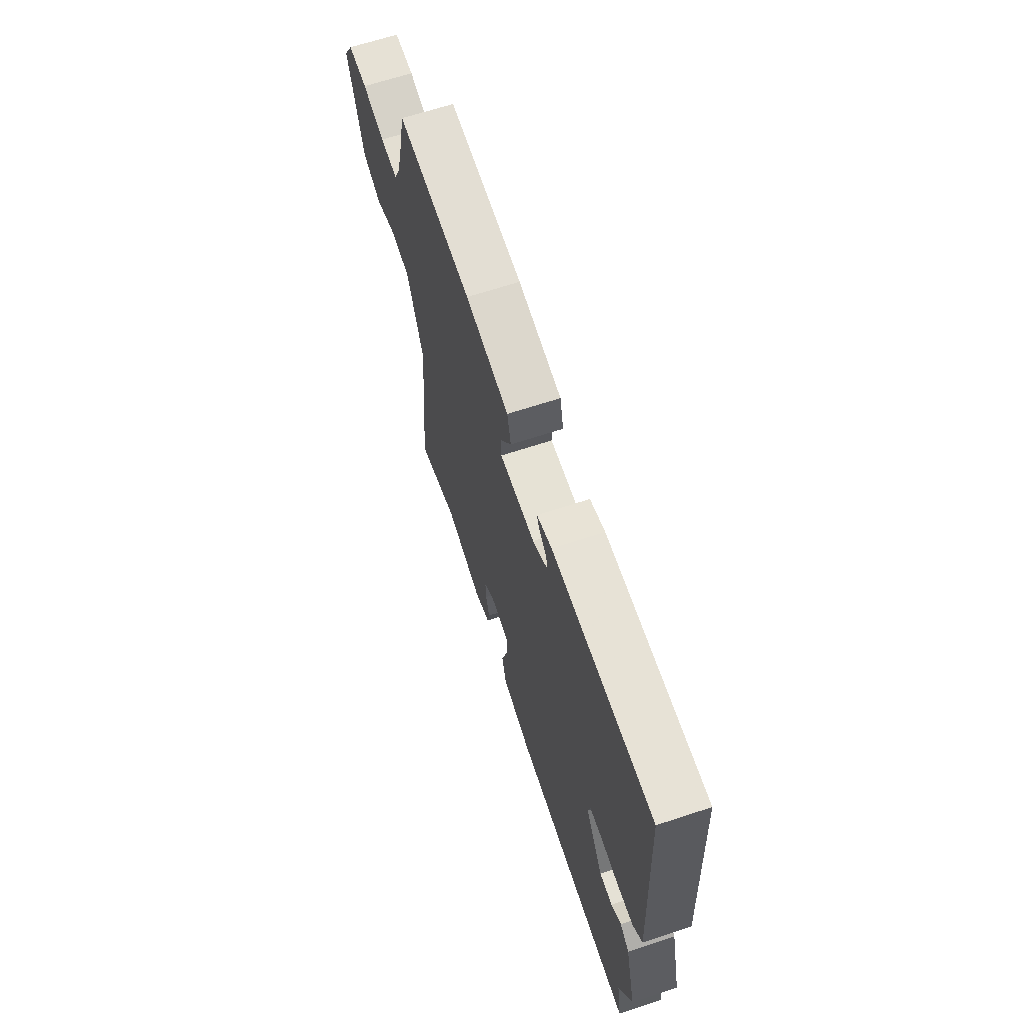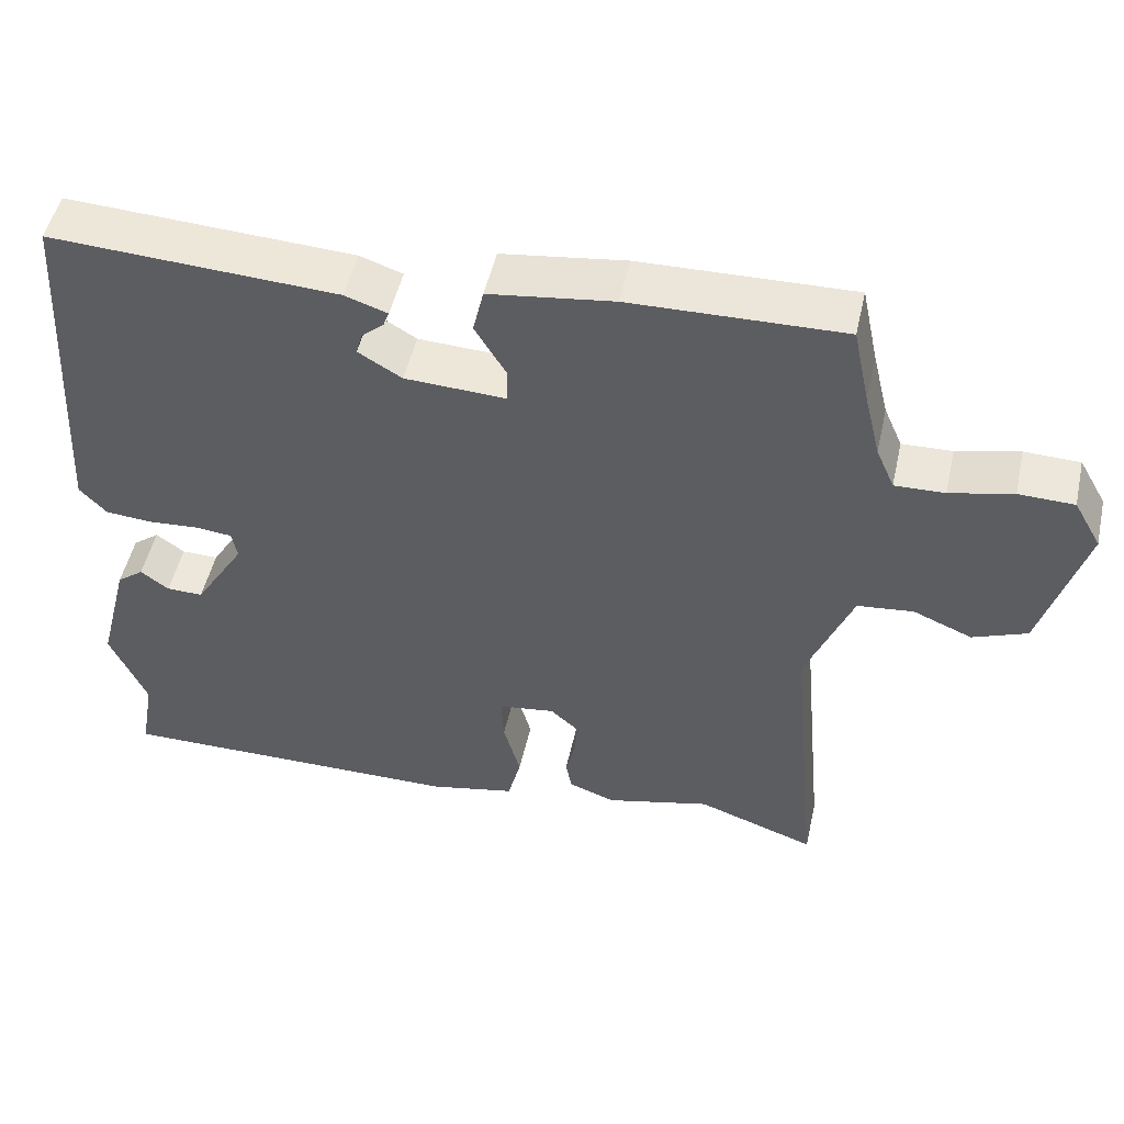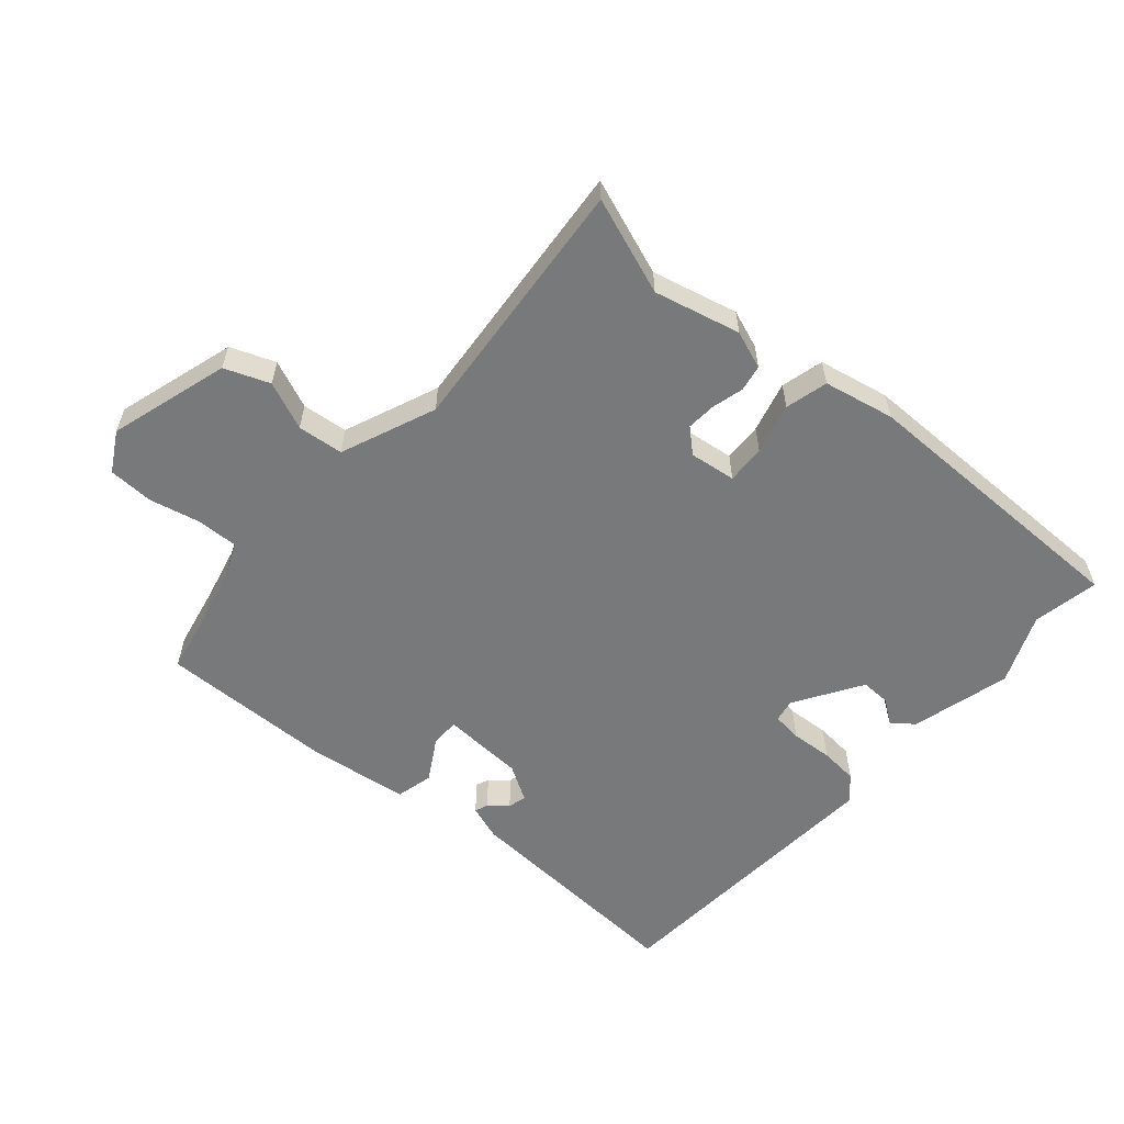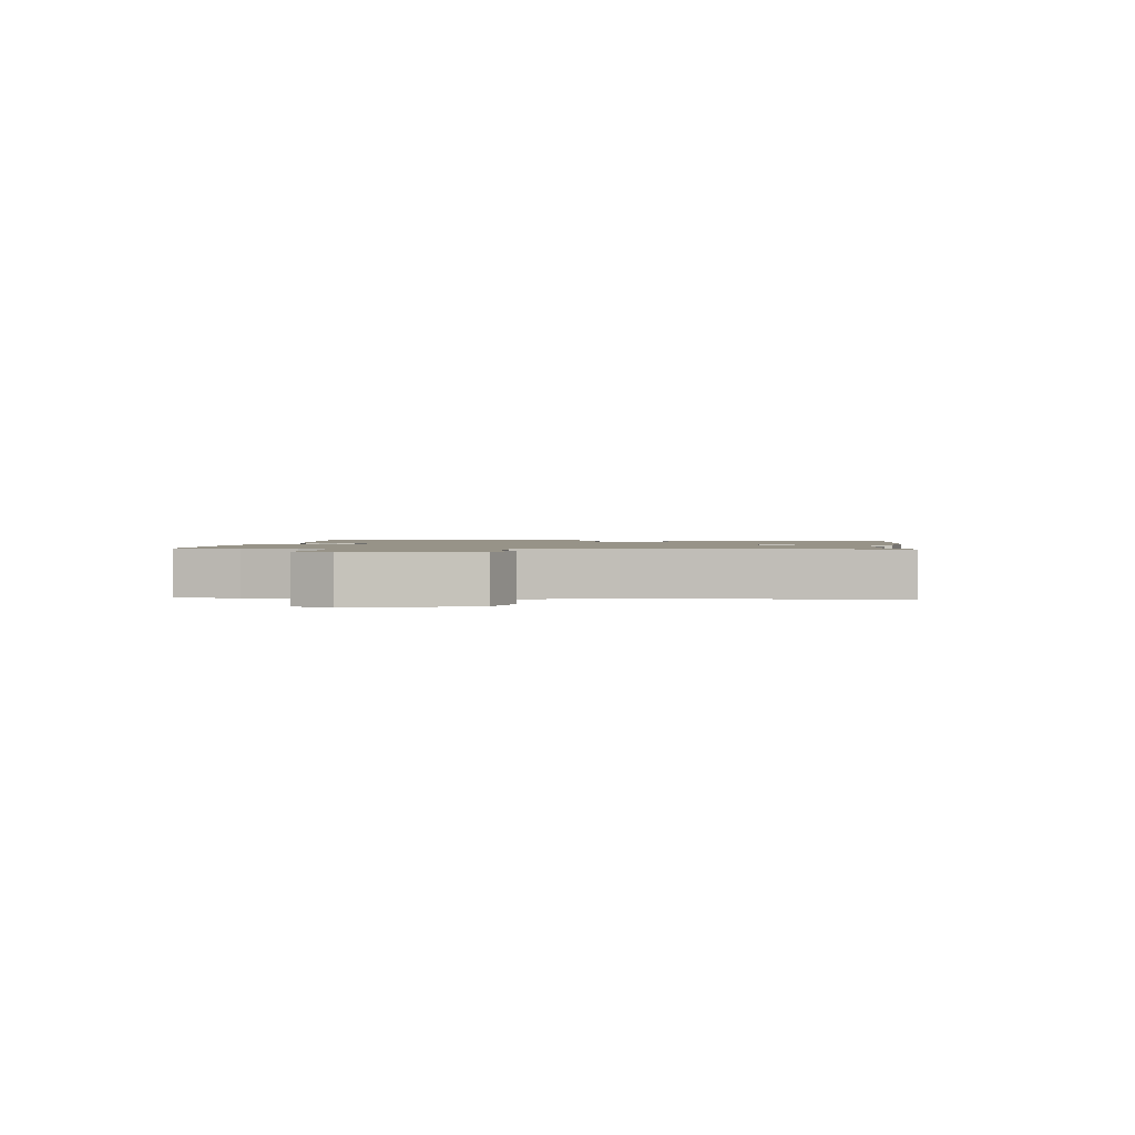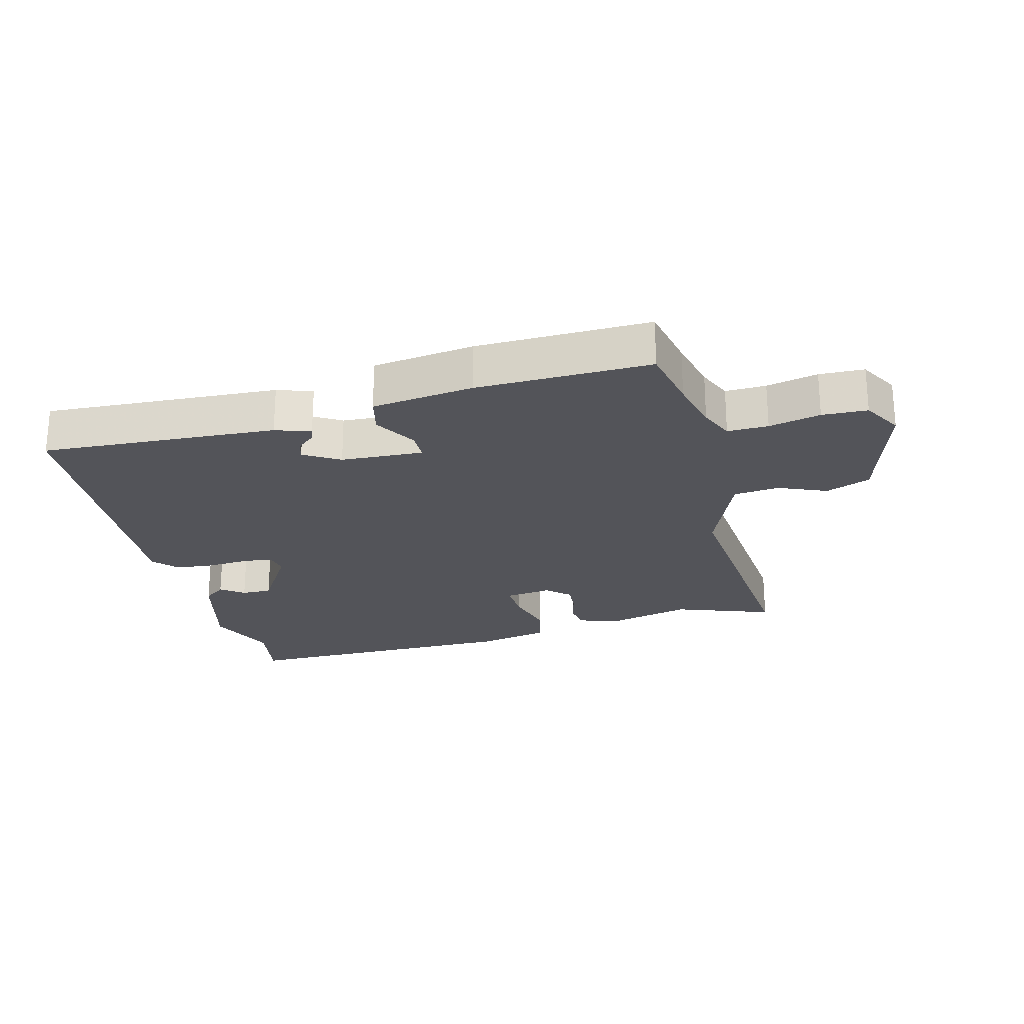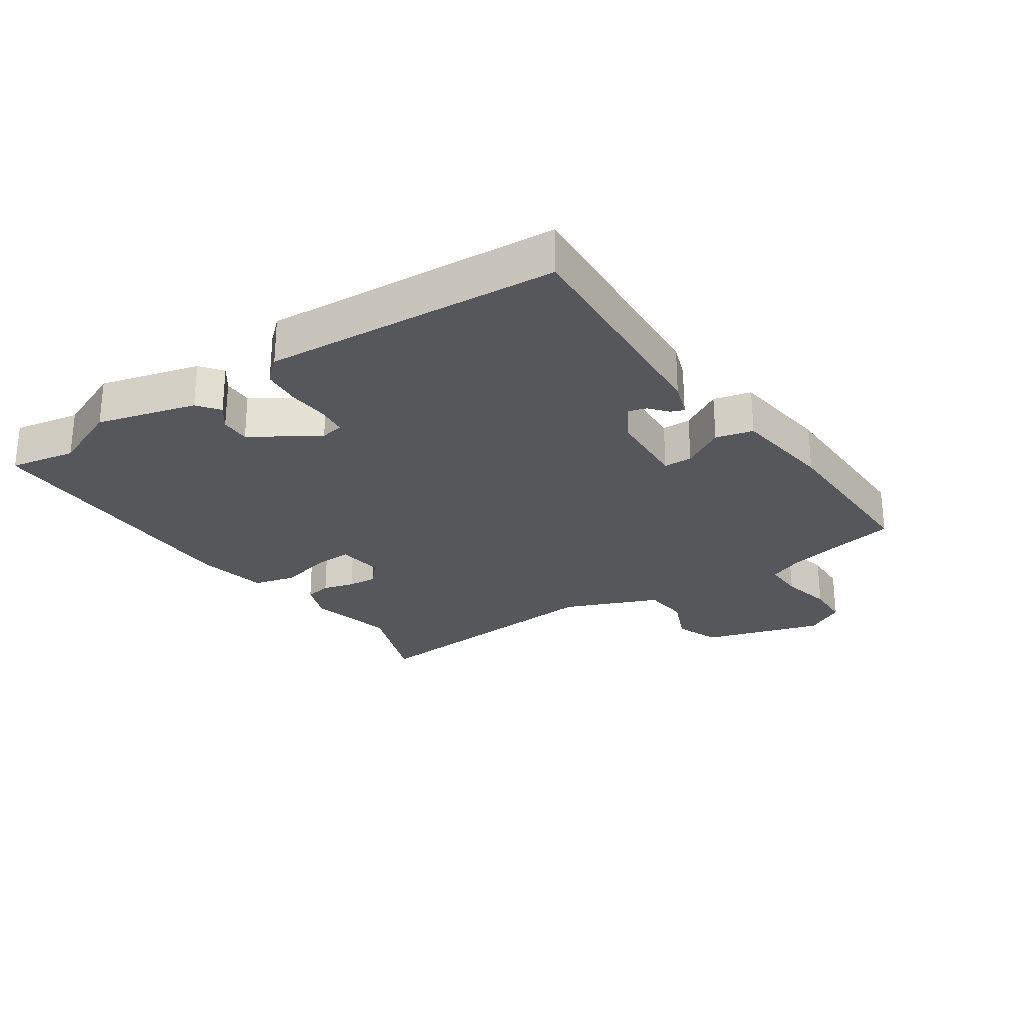
<metadata>
{"format":"obj","ext":"obj","renderer":"f3d","projection":"perspective","resolution":1024,"background":"white","views":[{"elev":66.1,"azim":-108.3,"up":"+Z"},{"elev":50.4,"azim":12.6,"up":"+Z"},{"elev":-57.7,"azim":138.6,"up":"+Y"},{"elev":1.4,"azim":93.6,"up":"+Y"},{"elev":-23.7,"azim":14.2,"up":"+Y"},{"elev":-26.5,"azim":-56.5,"up":"+Y"}]}
</metadata>
<code>
v -0.507 0.07 -0.538
v -0.488 0.07 -0.432
v -0.536 0.07 -0.321
v -0.495 0.07 -0.162
v -0.46 0.07 -0.135
v -0.423 0.07 -0.162
v -0.375 0.07 -0.163
v -0.309 0.07 -0.056
v -0.316 0.07 -0.019
v -0.364 0.07 -0.014
v -0.431 0.07 -0.019
v -0.492 0.07 -0.014
v -0.527 0.07 0.024
v -0.499 0.07 0.496
v -0.123 0.07 0.477
v -0.067 0.07 0.458
v -0.075 0.07 0.437
v -0.104 0.07 0.412
v -0.112 0.07 0.383
v -0.055 0.07 0.349
v 0.077 0.07 0.343
v 0.077 0.07 0.389
v 0.037 0.07 0.456
v 0.051 0.07 0.516
v 0.213 0.07 0.538
v 0.49 0.07 0.545
v 0.512 0.07 0.442
v 0.533 0.07 0.356
v 0.557 0.07 0.301
v 0.622 0.07 0.303
v 0.704 0.07 0.322
v 0.776 0.07 0.32
v 0.812 0.07 0.257
v 0.756 0.07 0.065
v 0.685 0.07 0.037
v 0.608 0.07 0.069
v 0.535 0.07 0.061
v 0.474 0.07 -0.091
v 0.513 0.07 -0.505
v 0.358 0.07 -0.45
v 0.221 0.07 -0.484
v 0.16 0.07 -0.462
v 0.152 0.07 -0.42
v 0.165 0.07 -0.369
v 0.168 0.07 -0.322
v 0.131 0.07 -0.289
v 0.057 0.07 -0.299
v 0.06 0.07 -0.361
v 0.082 0.07 -0.442
v 0.065 0.07 -0.51
v -0.048 0.07 -0.534
v -0.507 0 -0.538
v -0.488 0 -0.432
v -0.536 0 -0.321
v -0.495 0 -0.162
v -0.46 0 -0.135
v -0.423 0 -0.162
v -0.375 0 -0.163
v -0.309 0 -0.056
v -0.316 0 -0.019
v -0.364 0 -0.014
v -0.431 0 -0.019
v -0.492 0 -0.014
v -0.527 0 0.024
v -0.499 0 0.496
v -0.123 0 0.477
v -0.067 0 0.458
v -0.075 0 0.437
v -0.104 0 0.412
v -0.112 0 0.383
v -0.055 0 0.349
v 0.077 0 0.343
v 0.077 0 0.389
v 0.037 0 0.456
v 0.051 0 0.516
v 0.213 0 0.538
v 0.49 0 0.545
v 0.512 0 0.442
v 0.533 0 0.356
v 0.557 0 0.301
v 0.622 0 0.303
v 0.704 0 0.322
v 0.776 0 0.32
v 0.812 0 0.257
v 0.756 0 0.065
v 0.685 0 0.037
v 0.608 0 0.069
v 0.535 0 0.061
v 0.474 0 -0.091
v 0.513 0 -0.505
v 0.358 0 -0.45
v 0.221 0 -0.484
v 0.16 0 -0.462
v 0.152 0 -0.42
v 0.165 0 -0.369
v 0.168 0 -0.322
v 0.131 0 -0.289
v 0.057 0 -0.299
v 0.06 0 -0.361
v 0.082 0 -0.442
v 0.065 0 -0.51
v -0.048 0 -0.534
f 51 1 2
f 50 51 2
f 49 50 2
f 48 49 2
f 2 3 4
f 48 2 4
f 47 48 4
f 46 47 4
f 42 43 44
f 41 42 44
f 40 41 44
f 40 44 45
f 39 40 45
f 38 39 45
f 37 38 45 46
f 34 35 36
f 33 34 36
f 32 33 36
f 31 32 36
f 30 31 36
f 29 30 36 37
f 28 29 37 46
f 25 26 27
f 24 25 27
f 23 24 27
f 22 23 27
f 27 28 46
f 22 27 46
f 21 22 46
f 16 17 18
f 15 16 18
f 14 15 18
f 14 18 19
f 13 14 19
f 12 13 19
f 11 12 19
f 10 11 19
f 9 10 19 20
f 4 5 6
f 4 6 7
f 46 4 7
f 20 21 46
f 9 20 46
f 8 9 46
f 7 8 46
f 53 52 102
f 53 102 101
f 53 101 100
f 53 100 99
f 55 54 53
f 55 53 99
f 55 99 98
f 55 98 97
f 95 94 93
f 95 93 92
f 95 92 91
f 96 95 91
f 96 91 90
f 96 90 89
f 97 96 89 88
f 87 86 85
f 87 85 84
f 87 84 83
f 87 83 82
f 87 82 81
f 88 87 81 80
f 97 88 80 79
f 78 77 76
f 78 76 75
f 78 75 74
f 78 74 73
f 97 79 78
f 97 78 73
f 97 73 72
f 69 68 67
f 69 67 66
f 69 66 65
f 70 69 65
f 70 65 64
f 70 64 63
f 70 63 62
f 70 62 61
f 71 70 61 60
f 57 56 55
f 58 57 55
f 58 55 97
f 97 72 71
f 97 71 60
f 97 60 59
f 97 59 58
f 1 52 53 2
f 2 53 54 3
f 3 54 55 4
f 4 55 56 5
f 5 56 57 6
f 6 57 58 7
f 7 58 59 8
f 8 59 60 9
f 9 60 61 10
f 10 61 62 11
f 11 62 63 12
f 12 63 64 13
f 13 64 65 14
f 14 65 66 15
f 15 66 67 16
f 16 67 68 17
f 17 68 69 18
f 18 69 70 19
f 19 70 71 20
f 20 71 72 21
f 21 72 73 22
f 22 73 74 23
f 23 74 75 24
f 24 75 76 25
f 25 76 77 26
f 26 77 78 27
f 27 78 79 28
f 28 79 80 29
f 29 80 81 30
f 30 81 82 31
f 31 82 83 32
f 32 83 84 33
f 33 84 85 34
f 34 85 86 35
f 35 86 87 36
f 36 87 88 37
f 37 88 89 38
f 38 89 90 39
f 39 90 91 40
f 40 91 92 41
f 41 92 93 42
f 42 93 94 43
f 43 94 95 44
f 44 95 96 45
f 45 96 97 46
f 46 97 98 47
f 47 98 99 48
f 48 99 100 49
f 49 100 101 50
f 50 101 102 51
f 51 102 52 1

</code>
